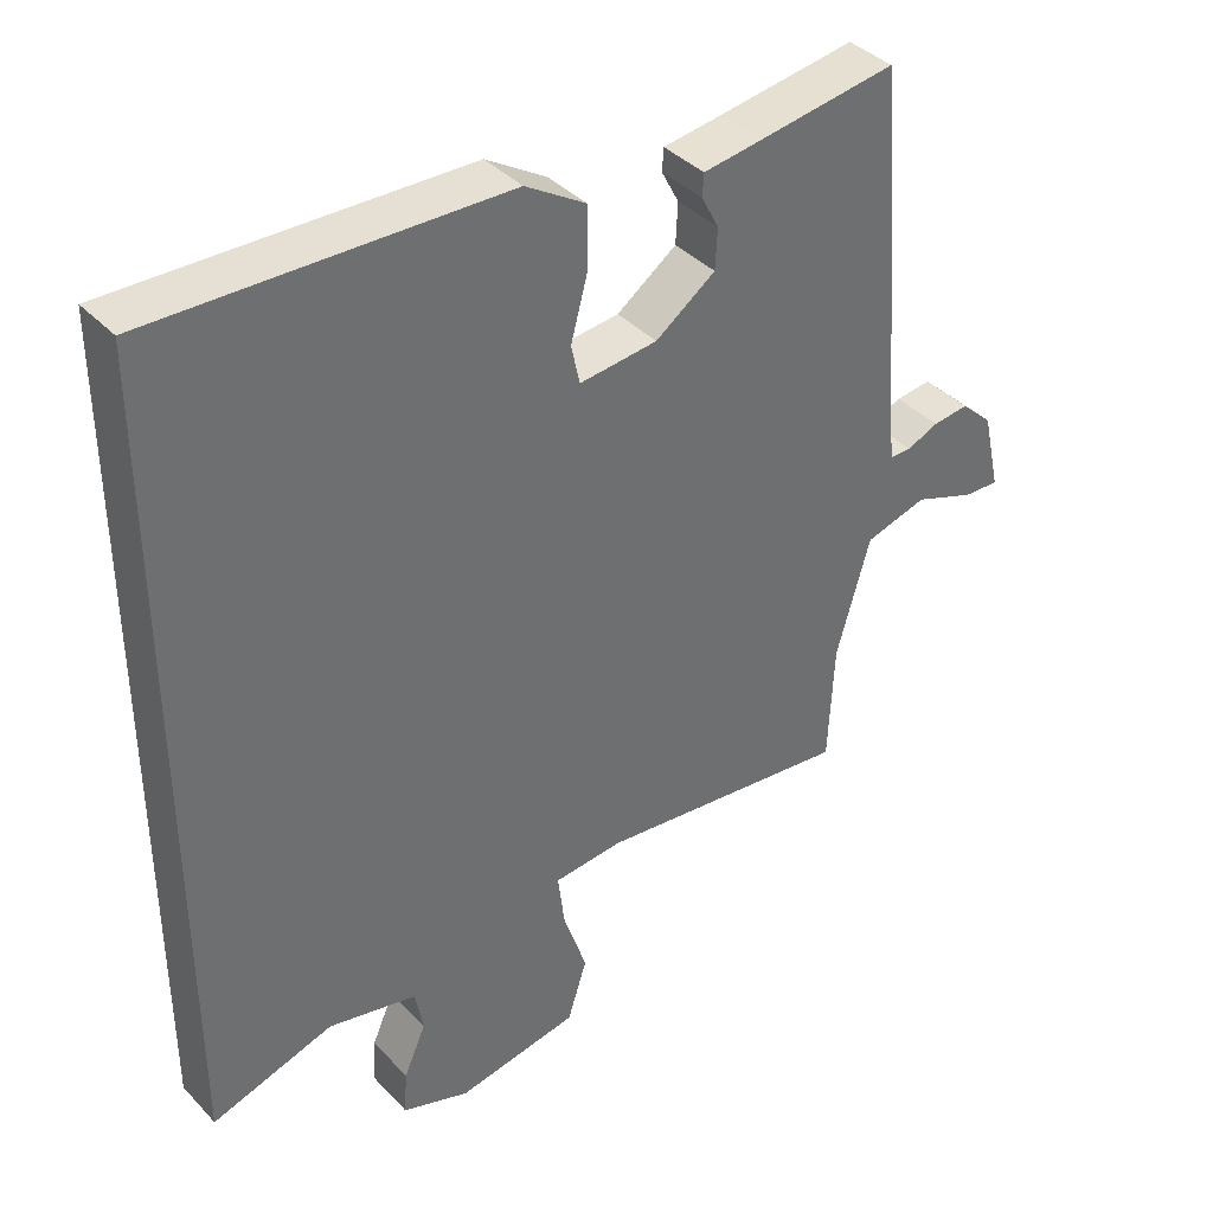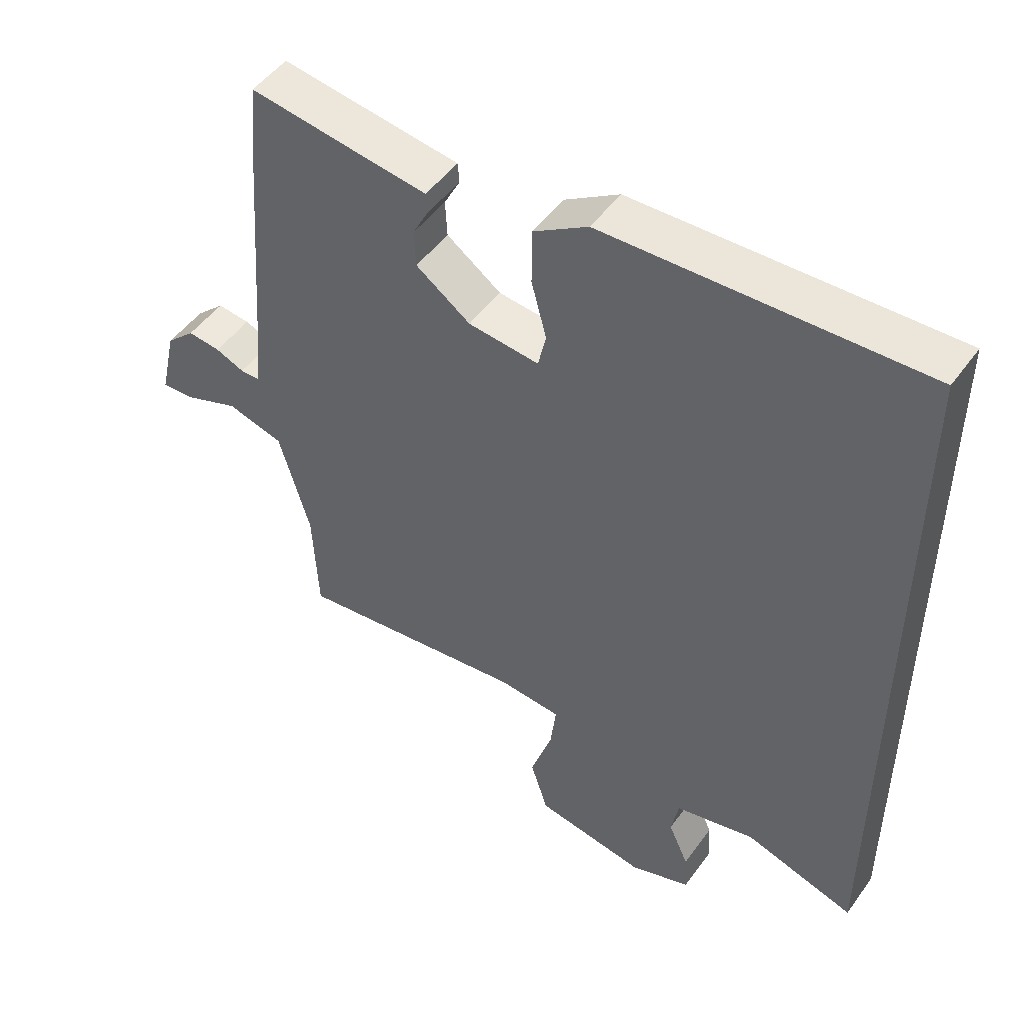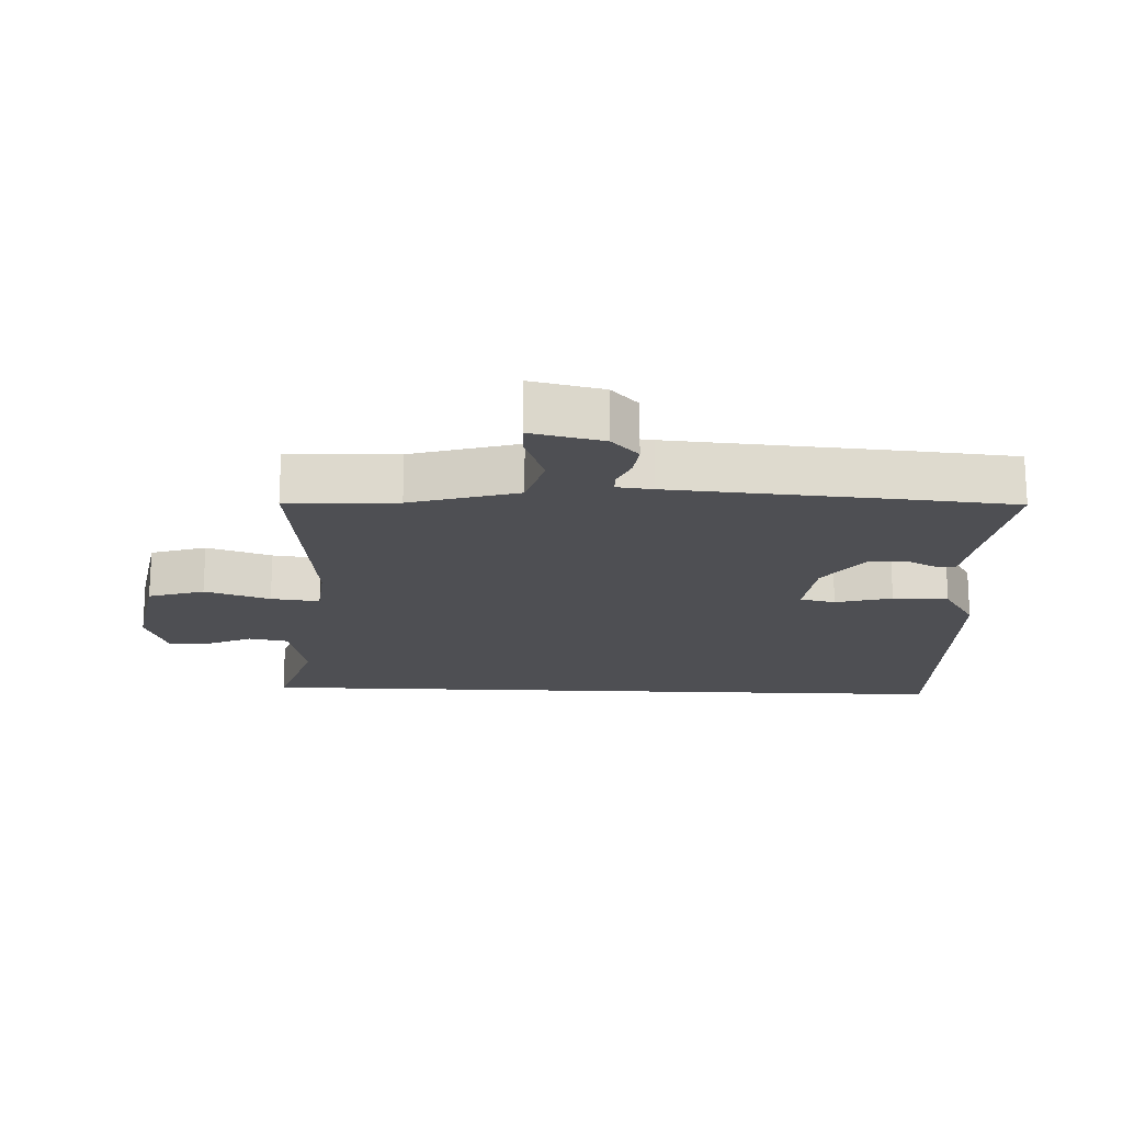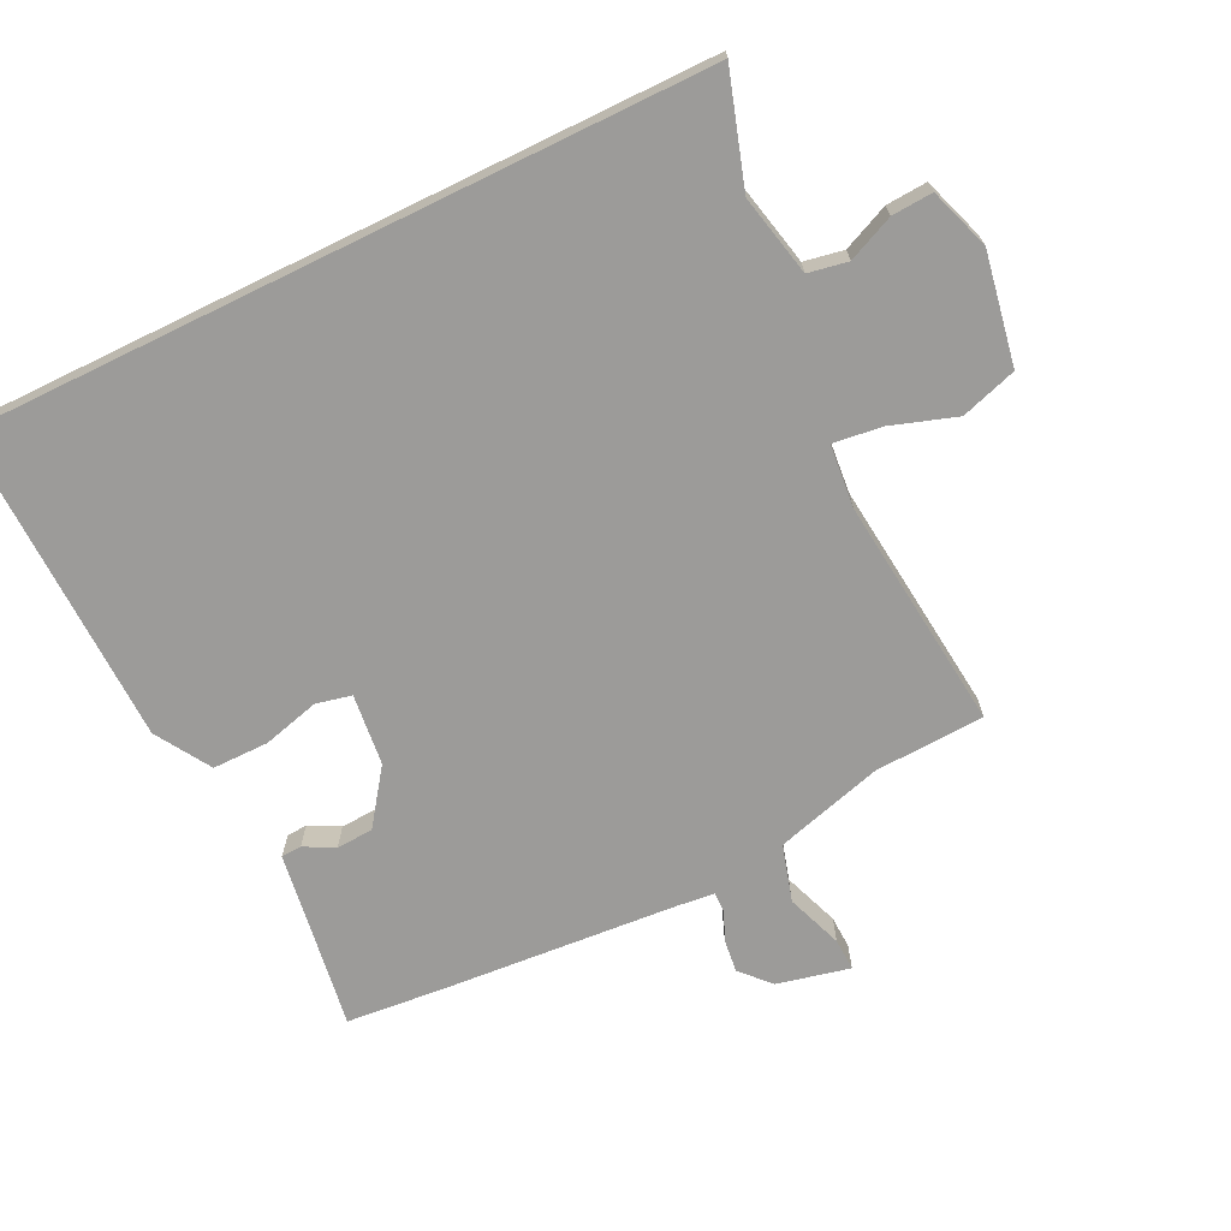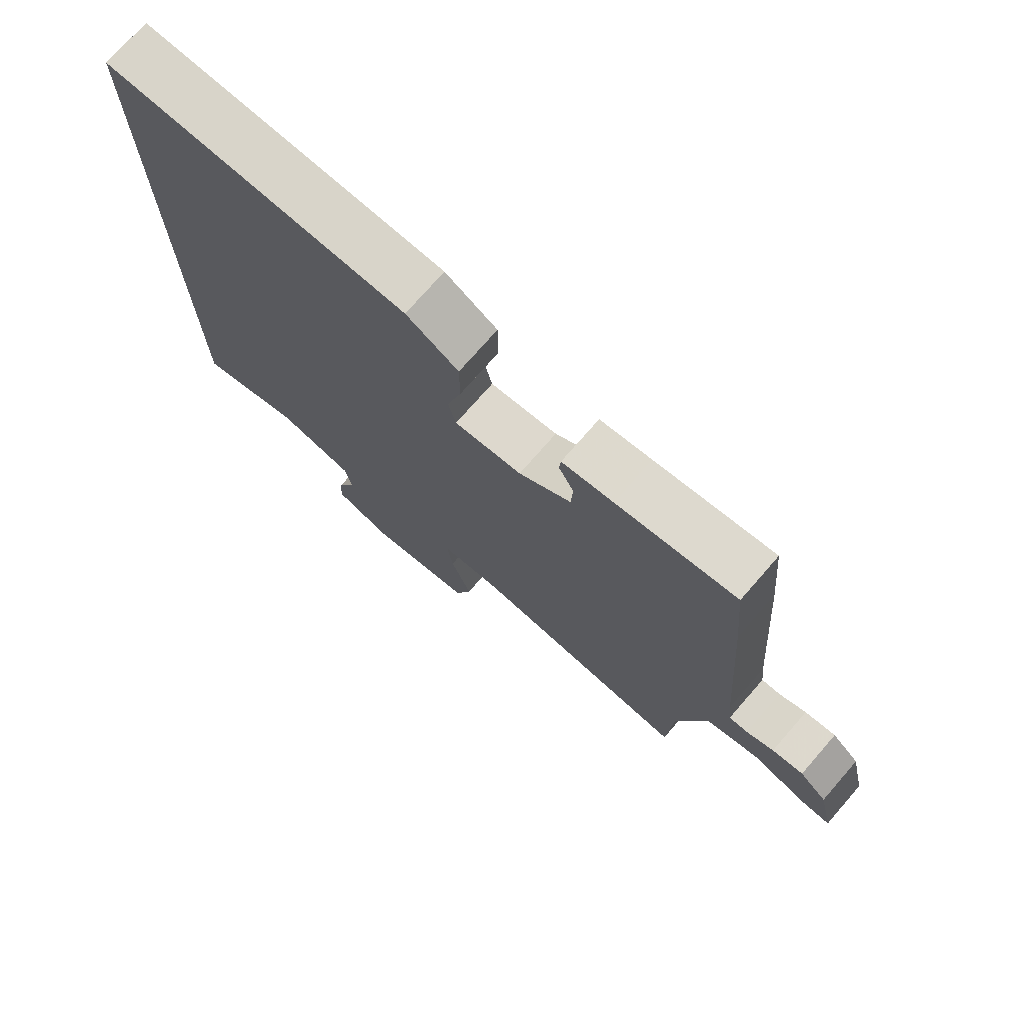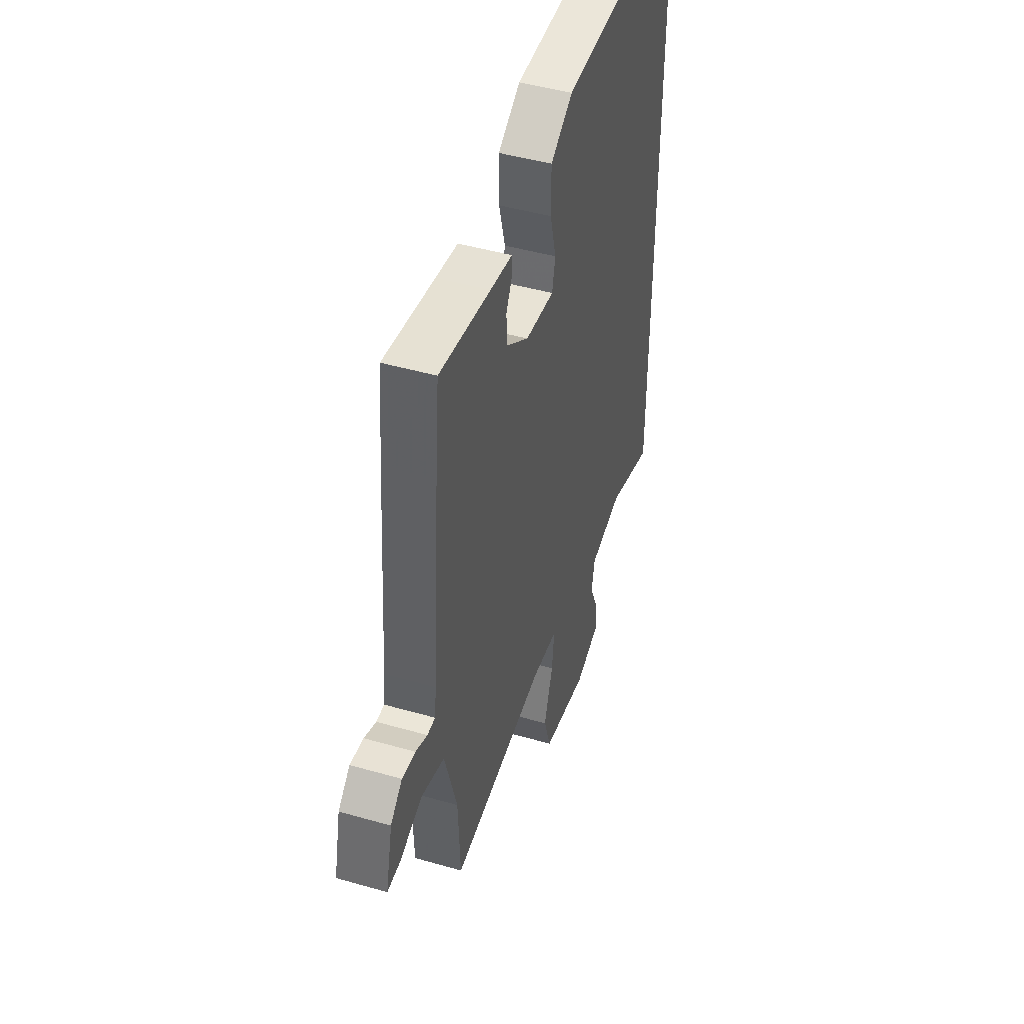
<metadata>
{"format":"obj","ext":"obj","renderer":"f3d","projection":"perspective","resolution":1024,"background":"white","views":[{"elev":38.6,"azim":142.0,"up":"+Z"},{"elev":49.2,"azim":34.4,"up":"+Z"},{"elev":-18.1,"azim":-92.4,"up":"+Y"},{"elev":-69.7,"azim":116.0,"up":"+Y"},{"elev":74.5,"azim":-138.9,"up":"+Z"},{"elev":46.4,"azim":-71.9,"up":"+Z"}]}
</metadata>
<code>
v 0.5 0.07 0.552
v 0.5 0.07 -0.563
v 0.331 0.07 -0.509
v 0.208 0.07 -0.536
v 0.197 0.07 -0.596
v 0.228 0.07 -0.666
v 0.232 0.07 -0.728
v 0.139 0.07 -0.76
v -0.03 0.07 -0.729
v -0.057 0.07 -0.644
v -0.024 0.07 -0.545
v -0.015 0.07 -0.471
v -0.111 0.07 -0.462
v -0.464 0.07 -0.5
v -0.472 0.07 -0.333
v -0.519 0.07 -0.17
v -0.605 0.07 -0.145
v -0.69 0.07 -0.176
v -0.739 0.07 -0.178
v -0.714 0.07 -0.068
v -0.67 0.07 -0.027
v -0.62 0.07 -0.033
v -0.576 0.07 -0.052
v -0.546 0.07 -0.052
v -0.54 0.07 0.003
v -0.513 0.07 0.357
v -0.499 0.07 0.511
v -0.309 0.07 0.482
v -0.227 0.07 0.47
v -0.225 0.07 0.439
v -0.249 0.07 0.393
v -0.246 0.07 0.337
v -0.163 0.07 0.277
v -0.055 0.07 0.265
v -0.043 0.07 0.319
v -0.066 0.07 0.405
v -0.066 0.07 0.49
v 0.017 0.07 0.541
v 0.5 0 0.552
v 0.5 0 -0.563
v 0.331 0 -0.509
v 0.208 0 -0.536
v 0.197 0 -0.596
v 0.228 0 -0.666
v 0.232 0 -0.728
v 0.139 0 -0.76
v -0.03 0 -0.729
v -0.057 0 -0.644
v -0.024 0 -0.545
v -0.015 0 -0.471
v -0.111 0 -0.462
v -0.464 0 -0.5
v -0.472 0 -0.333
v -0.519 0 -0.17
v -0.605 0 -0.145
v -0.69 0 -0.176
v -0.739 0 -0.178
v -0.714 0 -0.068
v -0.67 0 -0.027
v -0.62 0 -0.033
v -0.576 0 -0.052
v -0.546 0 -0.052
v -0.54 0 0.003
v -0.513 0 0.357
v -0.499 0 0.511
v -0.309 0 0.482
v -0.227 0 0.47
v -0.225 0 0.439
v -0.249 0 0.393
v -0.246 0 0.337
v -0.163 0 0.277
v -0.055 0 0.265
v -0.043 0 0.319
v -0.066 0 0.405
v -0.066 0 0.49
v 0.017 0 0.541
f 35 36 37 38
f 34 35 38 1
f 28 29 30 31
f 28 31 32
f 25 26 27 28
f 24 25 28 32
f 20 21 22 23
f 20 23 24
f 17 18 19 20
f 16 17 20 24
f 15 16 24 32
f 13 14 15 32
f 8 9 10 11
f 8 11 12
f 5 6 7 8
f 4 5 8 12
f 3 4 12
f 34 1 2 3
f 33 34 3 12
f 12 13 32 33
f 76 75 74 73
f 39 76 73 72
f 69 68 67 66
f 70 69 66
f 66 65 64 63
f 70 66 63 62
f 61 60 59 58
f 62 61 58
f 58 57 56 55
f 62 58 55 54
f 70 62 54 53
f 70 53 52 51
f 49 48 47 46
f 50 49 46
f 46 45 44 43
f 50 46 43 42
f 50 42 41
f 41 40 39 72
f 50 41 72 71
f 71 70 51 50
f 1 39 40 2
f 2 40 41 3
f 3 41 42 4
f 4 42 43 5
f 5 43 44 6
f 6 44 45 7
f 7 45 46 8
f 8 46 47 9
f 9 47 48 10
f 10 48 49 11
f 11 49 50 12
f 12 50 51 13
f 13 51 52 14
f 14 52 53 15
f 15 53 54 16
f 16 54 55 17
f 17 55 56 18
f 18 56 57 19
f 19 57 58 20
f 20 58 59 21
f 21 59 60 22
f 22 60 61 23
f 23 61 62 24
f 24 62 63 25
f 25 63 64 26
f 26 64 65 27
f 27 65 66 28
f 28 66 67 29
f 29 67 68 30
f 30 68 69 31
f 31 69 70 32
f 32 70 71 33
f 33 71 72 34
f 34 72 73 35
f 35 73 74 36
f 36 74 75 37
f 37 75 76 38
f 38 76 39 1

</code>
